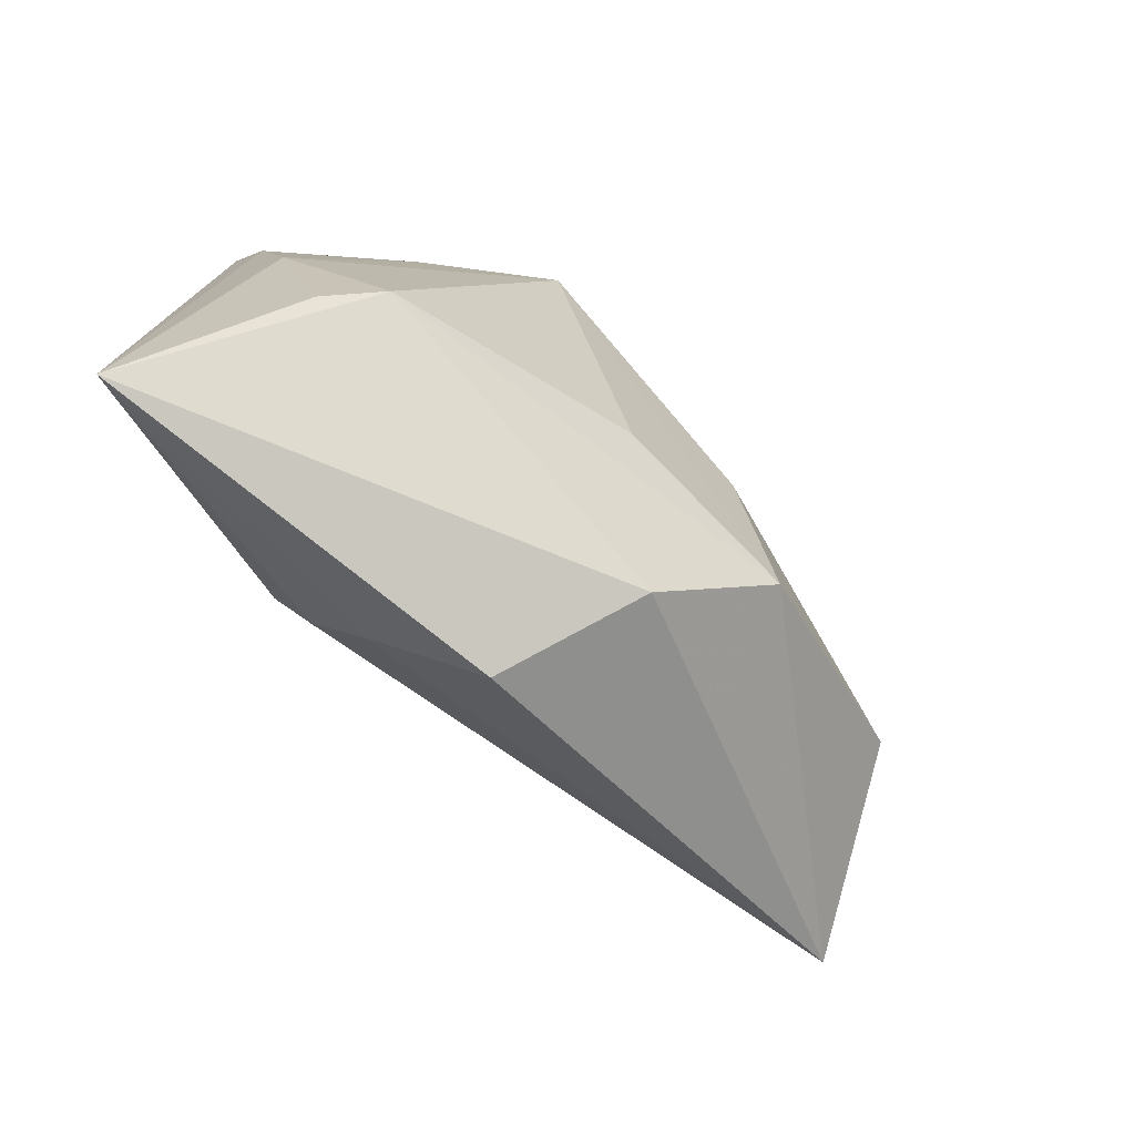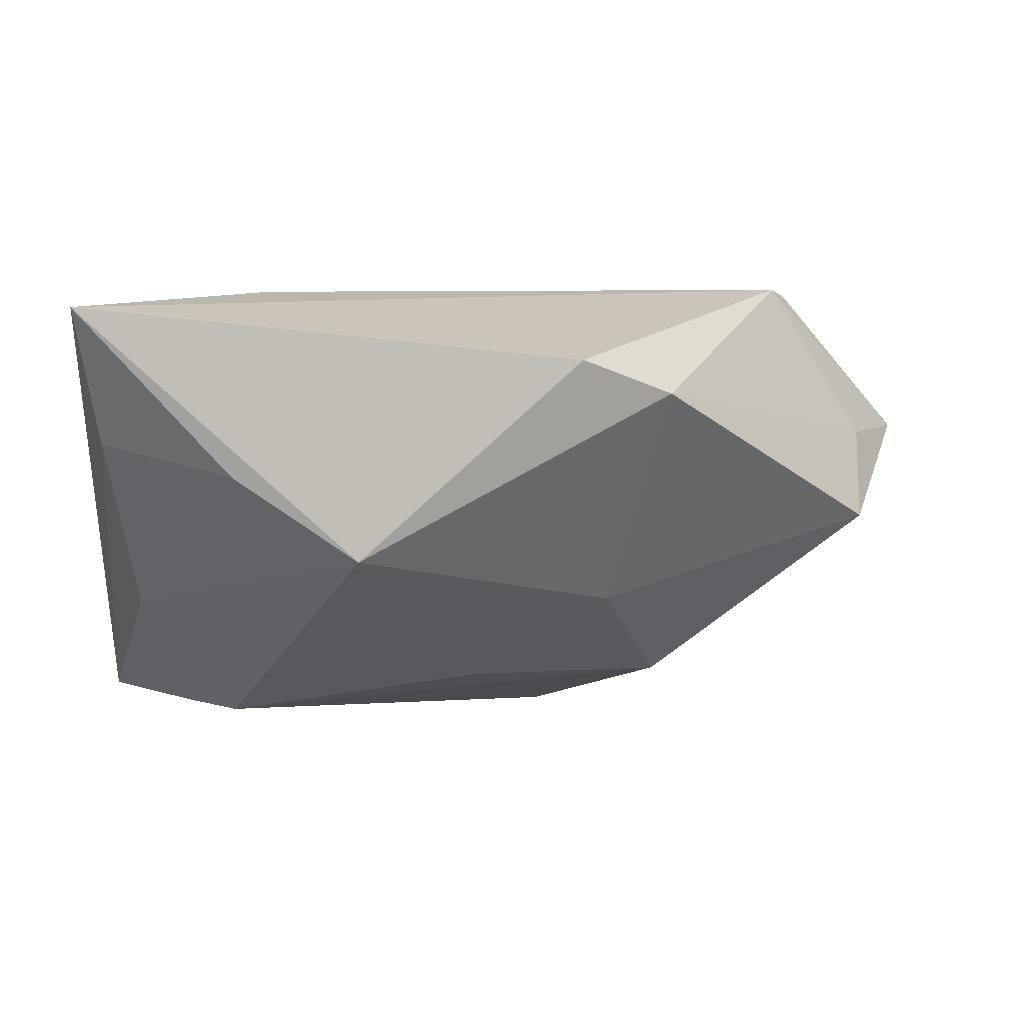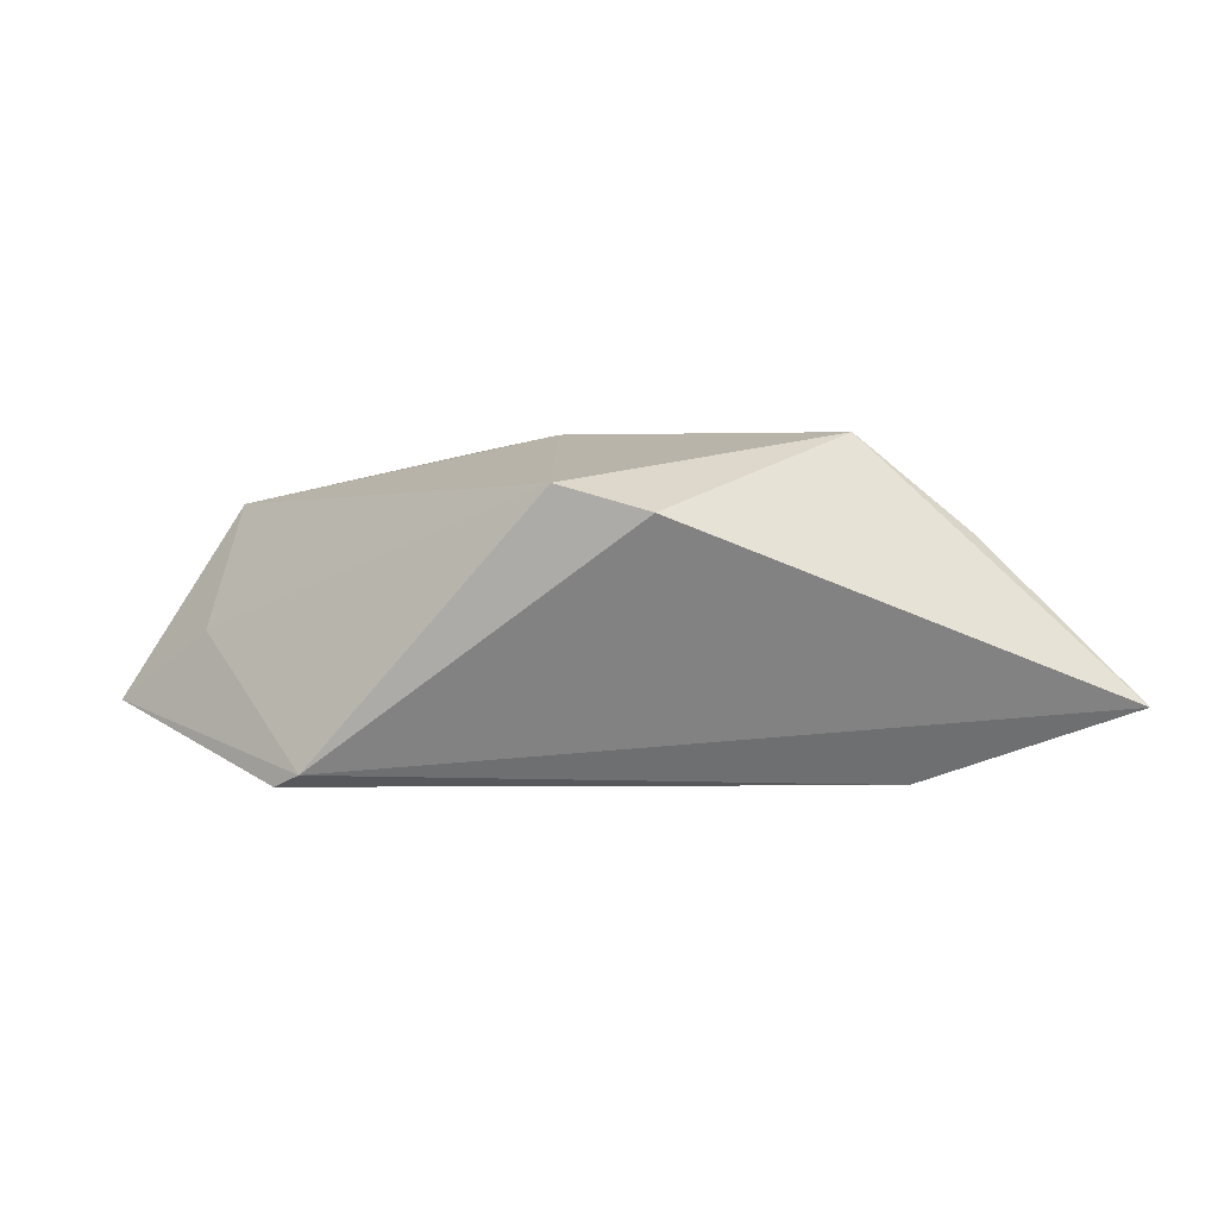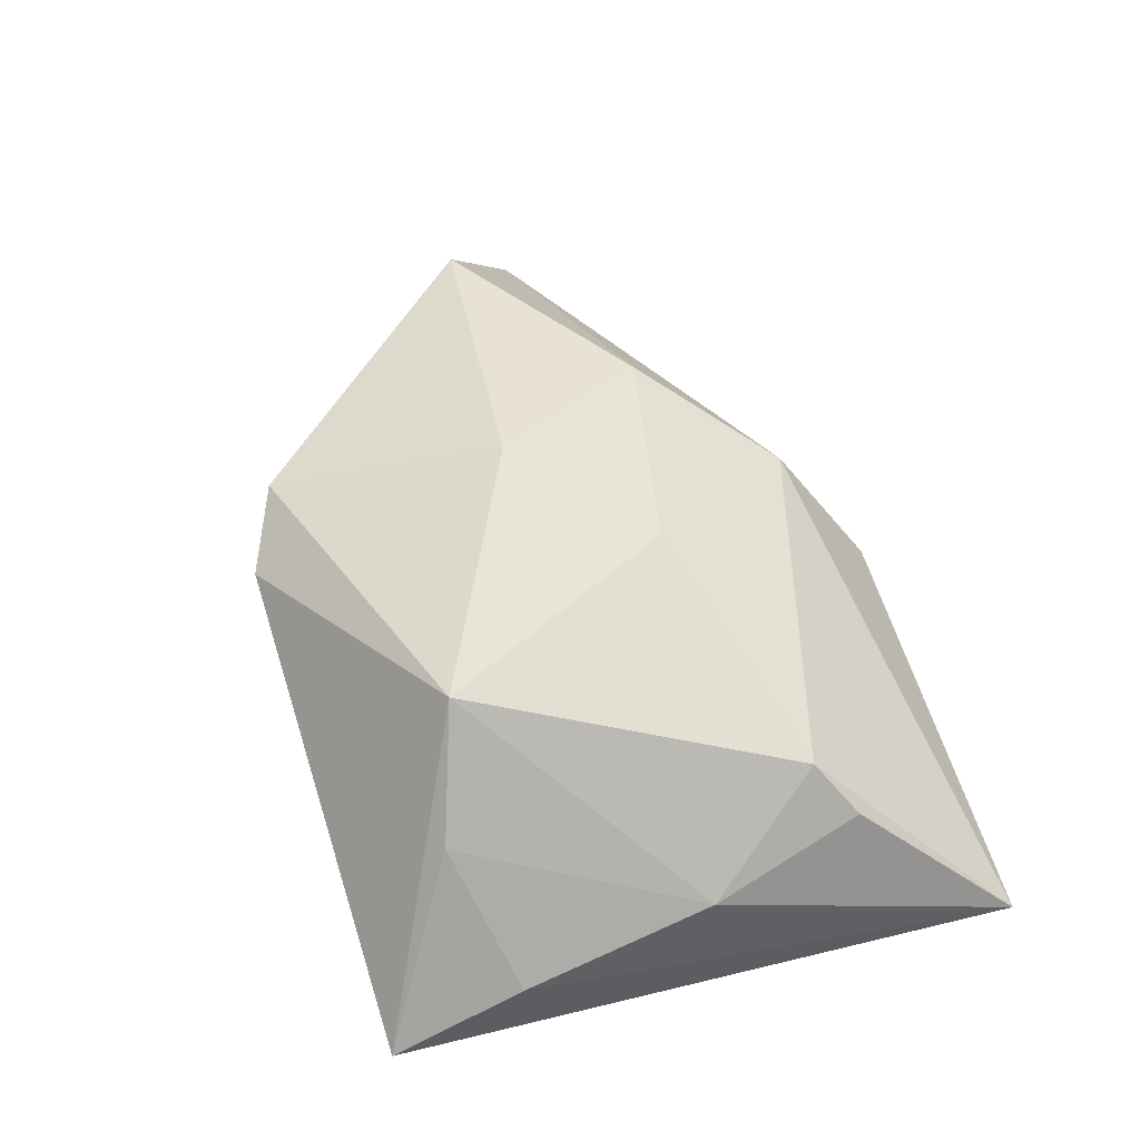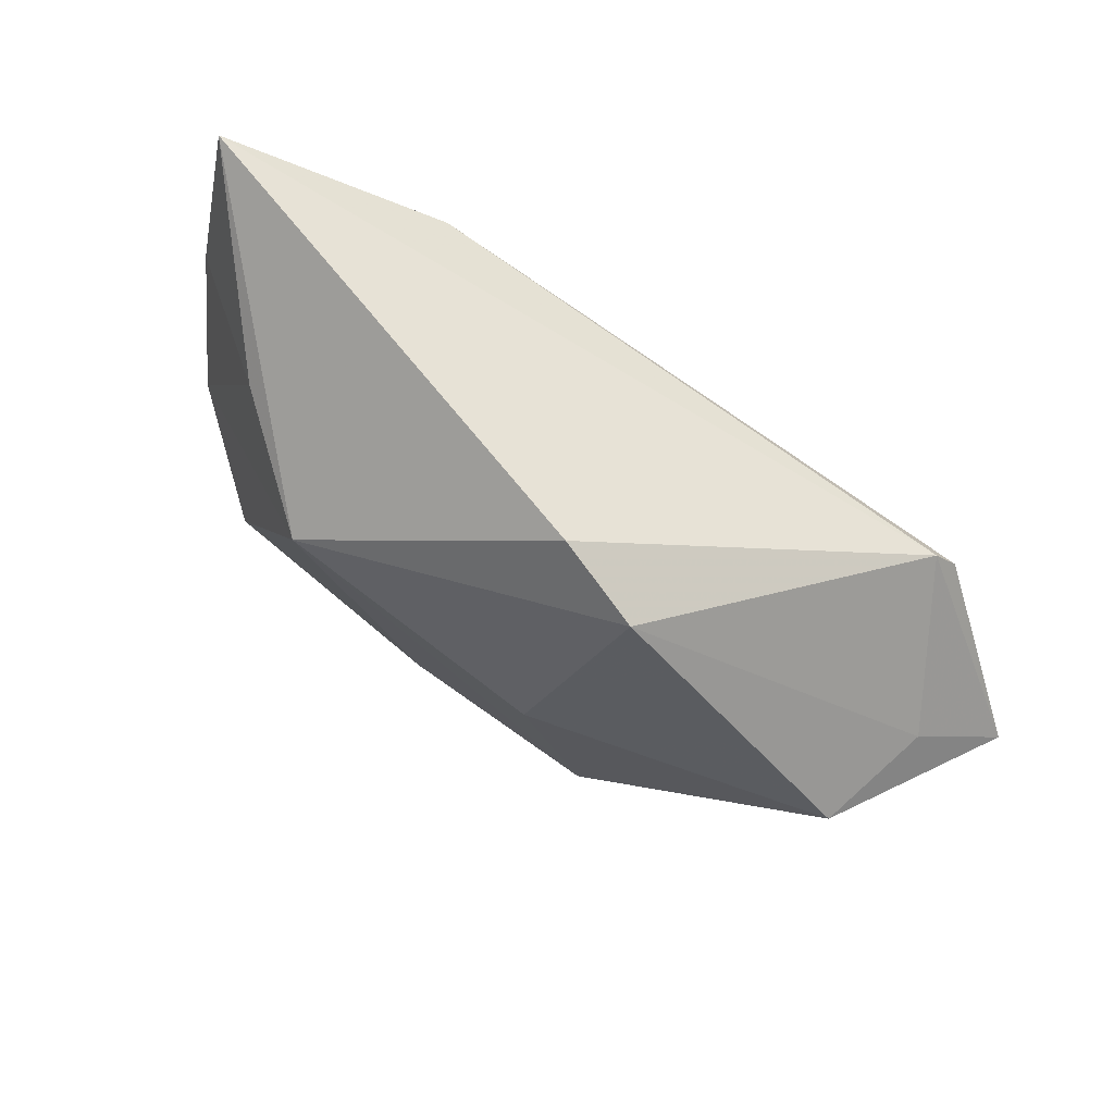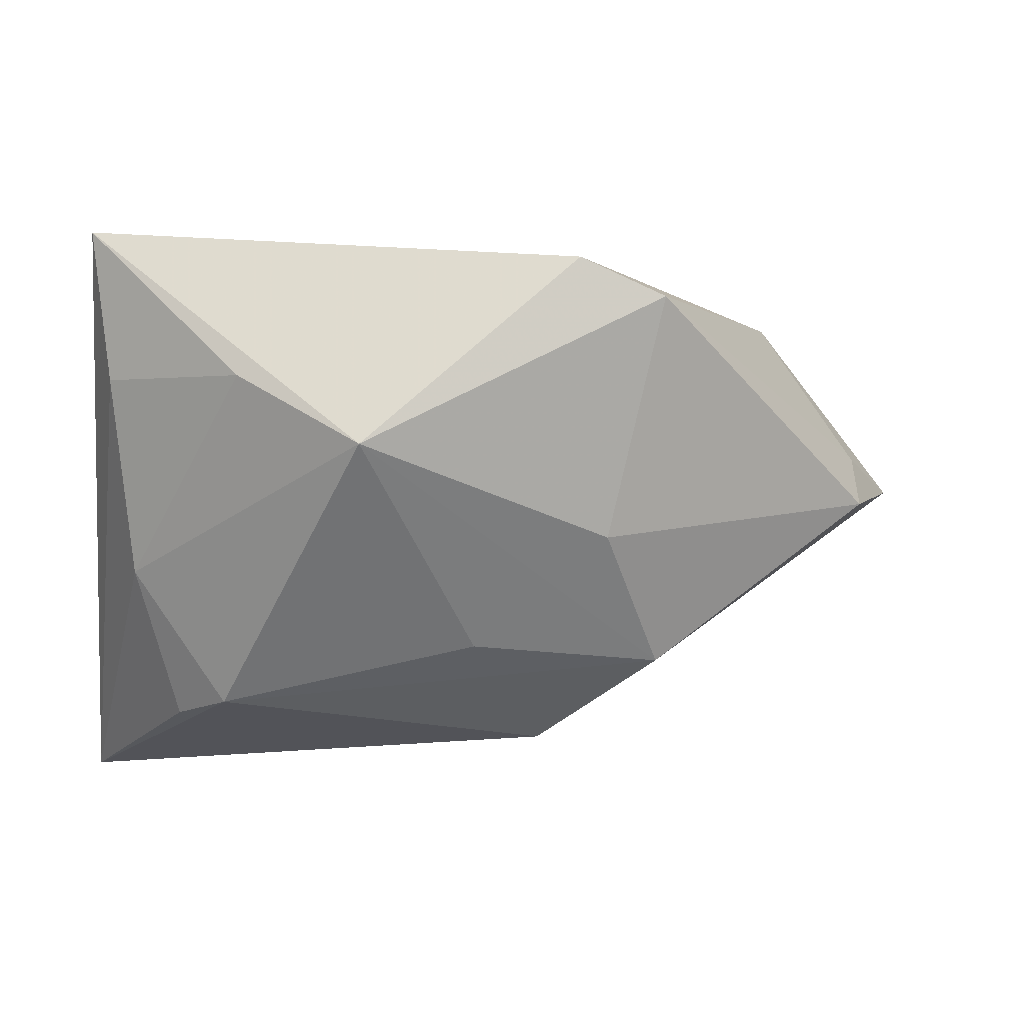
<metadata>
{"format":"obj","ext":"obj","renderer":"f3d","projection":"perspective","resolution":1024,"background":"white","views":[{"elev":-70.4,"azim":-46.3,"up":"+Y"},{"elev":52.7,"azim":-11.8,"up":"+Y"},{"elev":-1.4,"azim":163.4,"up":"+Z"},{"elev":60.2,"azim":-108.0,"up":"+Z"},{"elev":71.6,"azim":31.4,"up":"+Y"},{"elev":27.9,"azim":-11.8,"up":"+Y"}]}
</metadata>
<code>
v 0.04851 0.001073 0.0129
v -0.04098 -0.002898 0.004623
v -0.04208 0.03583 -0.009088
v -0.0274 0.02422 0.009634
v -0.01942 0.02471 -0.01748
v -0.01776 -0.02263 -0.01748
v -0.0417 0.01977 -0.001973
v 0.05252 6.461e-05 -0.0008174
v 0.01271 0.03583 0.01044
v 0.0001726 -0.03775 -0.002717
v -0.03716 -0.02125 0.00845
v -0.04779 -0.03831 -0.007804
v -0.0108 -0.03469 -0.009719
v -0.001924 -0.009469 0.0195
v 0.02058 -0.01382 0.02029
v 0.04435 0.01264 -0.01612
v -0.01506 0.01959 0.02083
v 0.02221 0.03138 0.01353
v 0.06067 -0.009482 -0.008471
v 0.04651 0.009454 -0.01748
v -0.01397 -0.02709 -0.01517
v 0.01392 0.004545 0.02113
v 0.007403 -0.02815 0.01281
v -0.03187 -0.01724 0.01347
f 19 6 20
f 3 12 7
f 12 2 7
f 17 2 24
f 1 15 19
f 22 18 17
f 17 15 22
f 22 1 18
f 15 1 22
f 5 20 6
f 5 12 3
f 5 6 12
f 3 17 9
f 17 18 9
f 12 6 21
f 21 13 12
f 21 6 19
f 19 13 21
f 12 13 10
f 10 13 19
f 4 2 17
f 4 7 2
f 4 17 3
f 3 7 4
f 11 2 12
f 12 24 11
f 11 24 2
f 14 15 17
f 17 24 14
f 14 24 15
f 8 1 19
f 18 1 8
f 16 9 18
f 18 8 16
f 3 9 16
f 19 20 16
f 16 8 19
f 16 5 3
f 20 5 16
f 15 24 23
f 19 15 23
f 23 10 19
f 23 24 12
f 12 10 23

</code>
